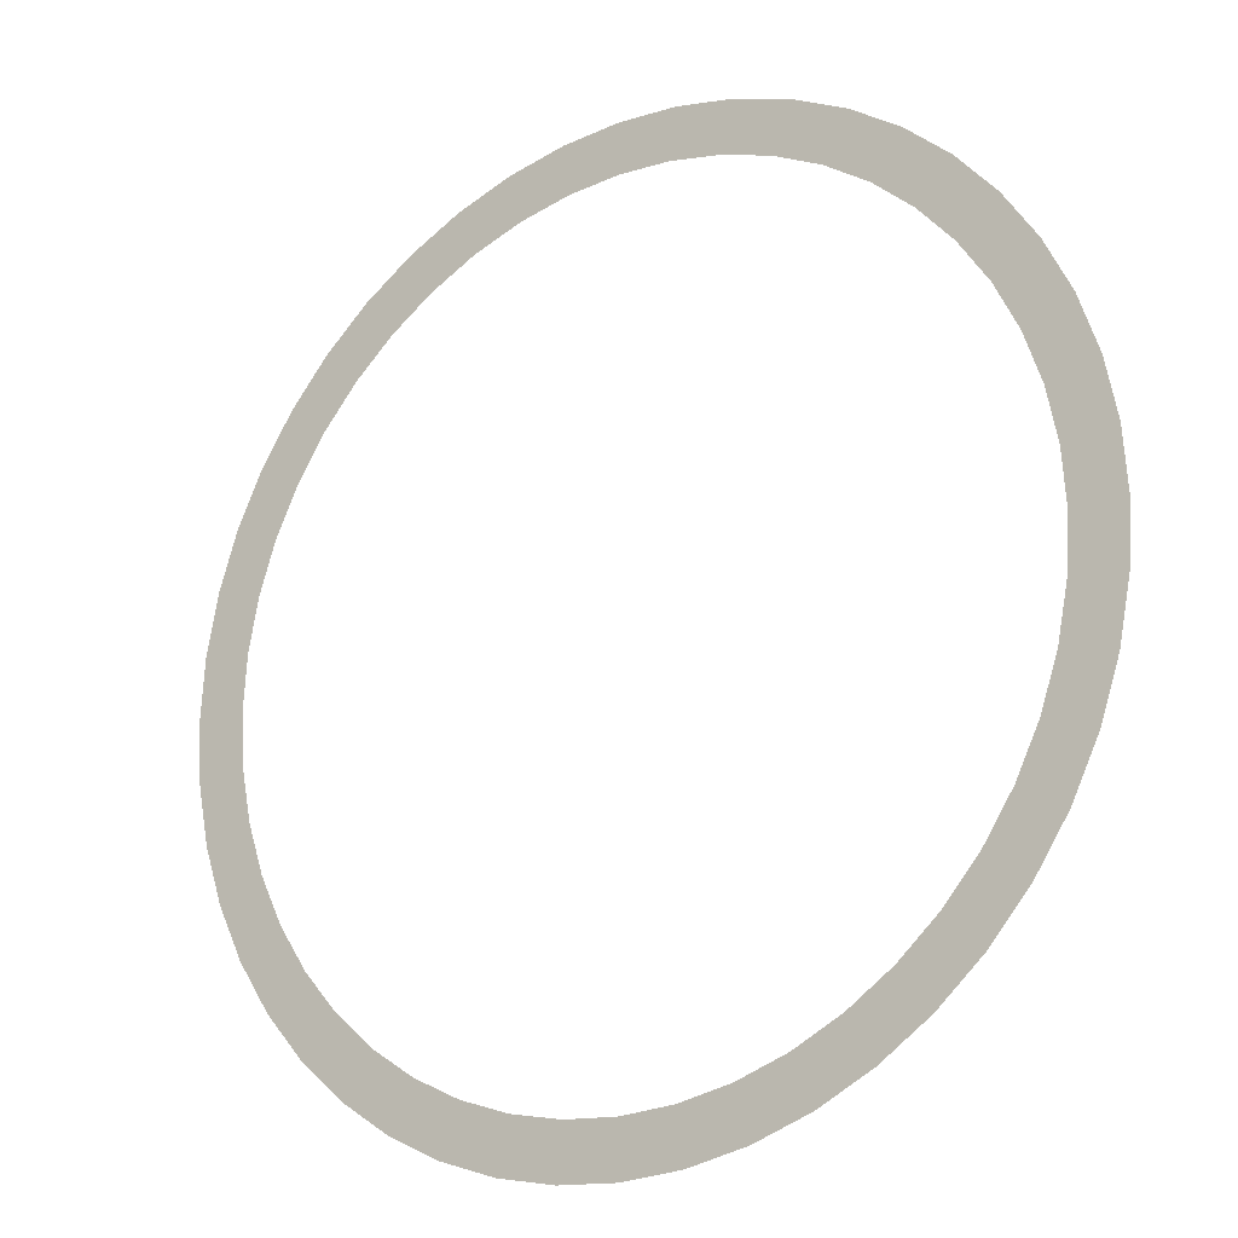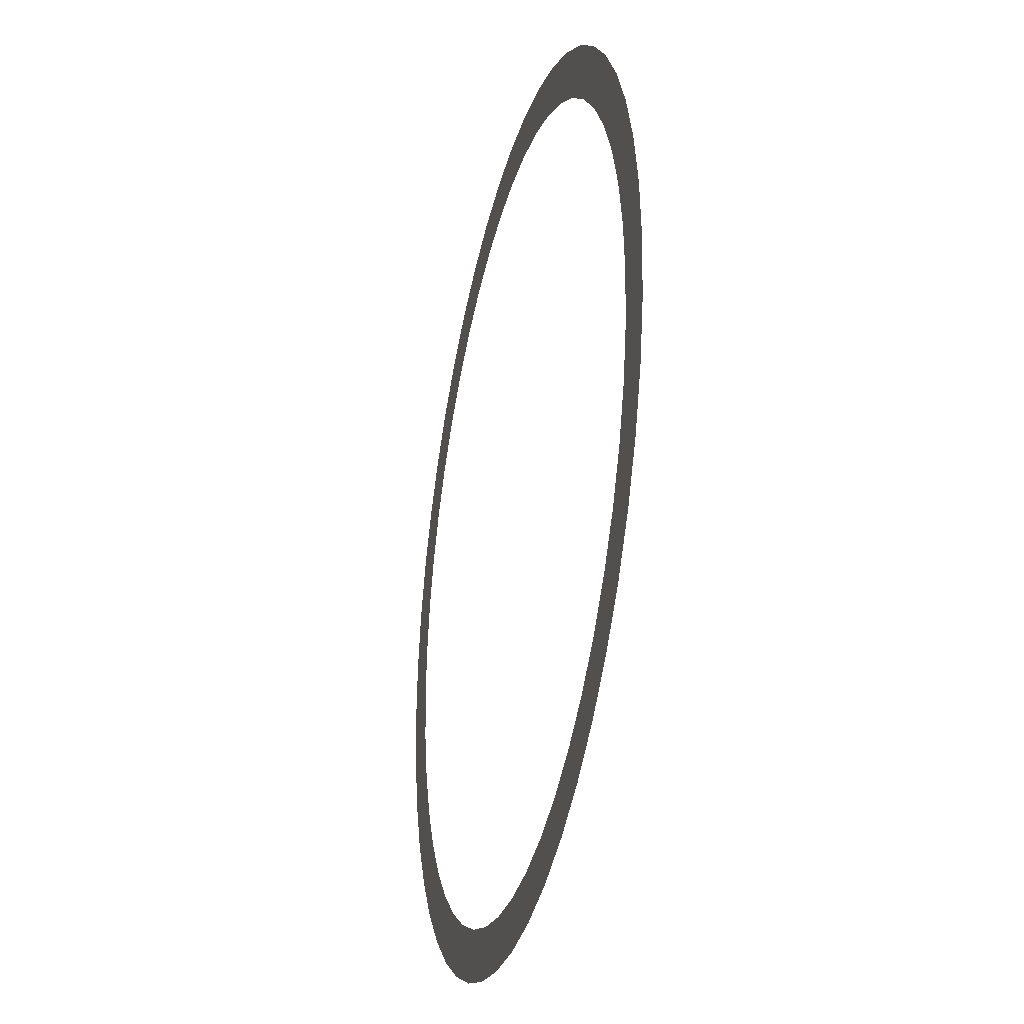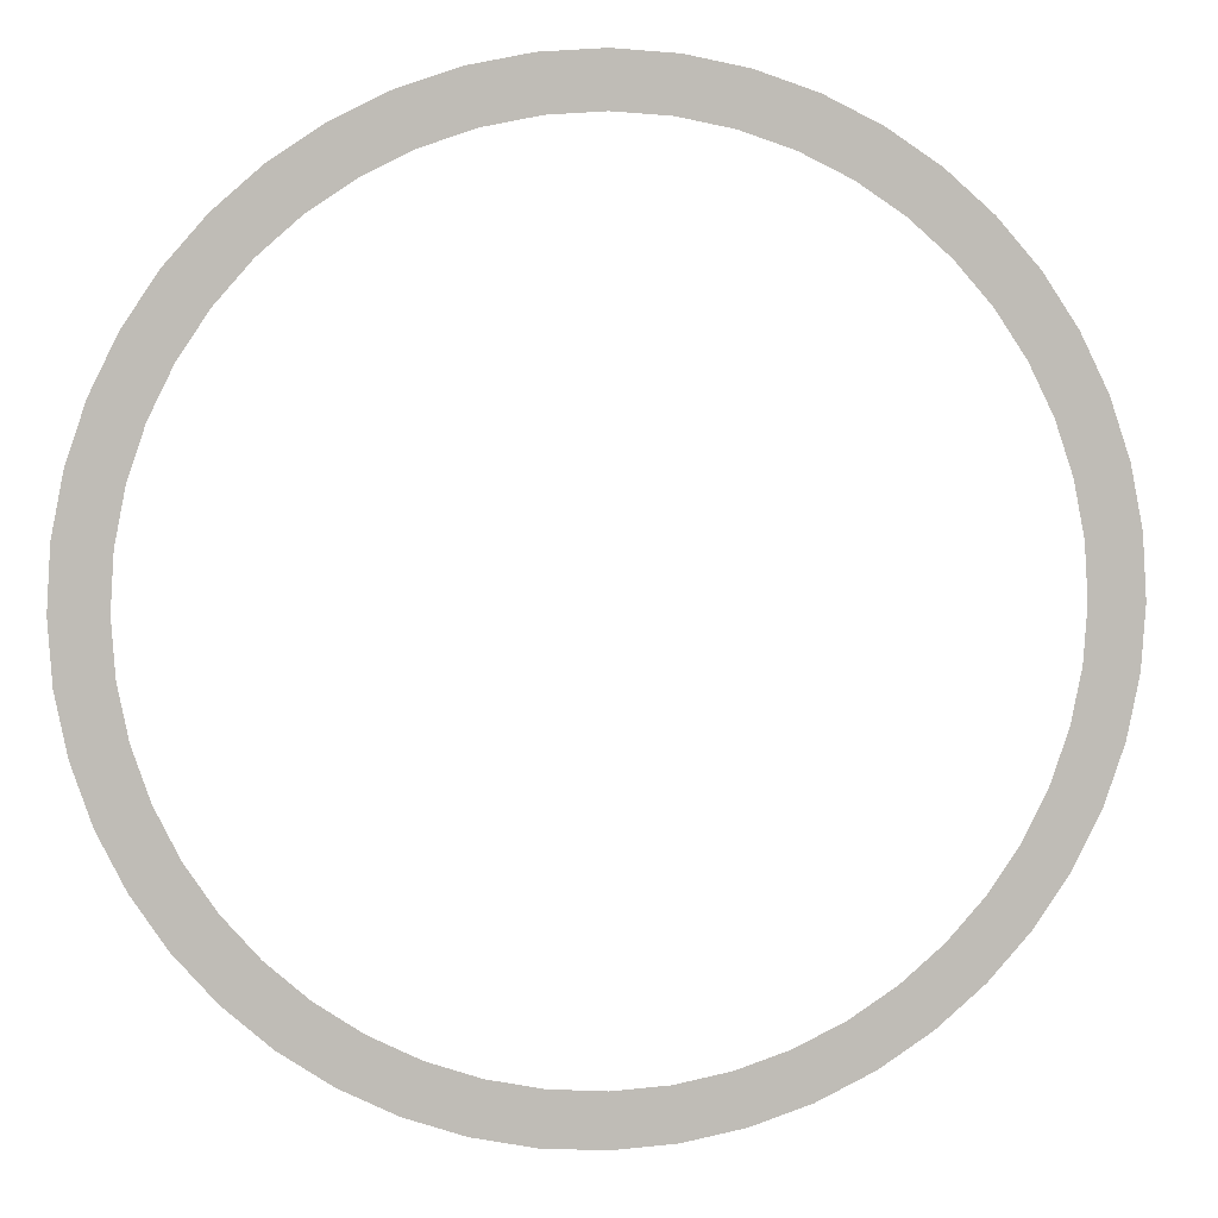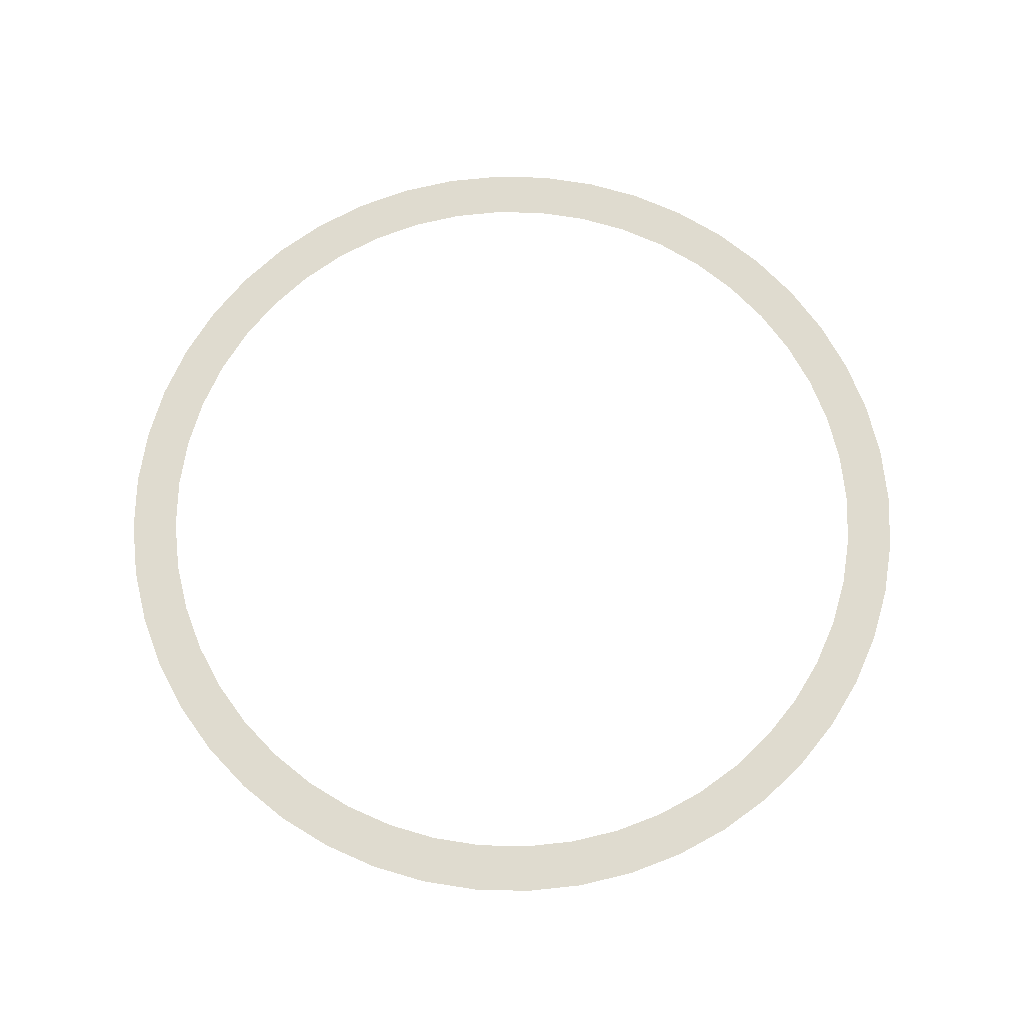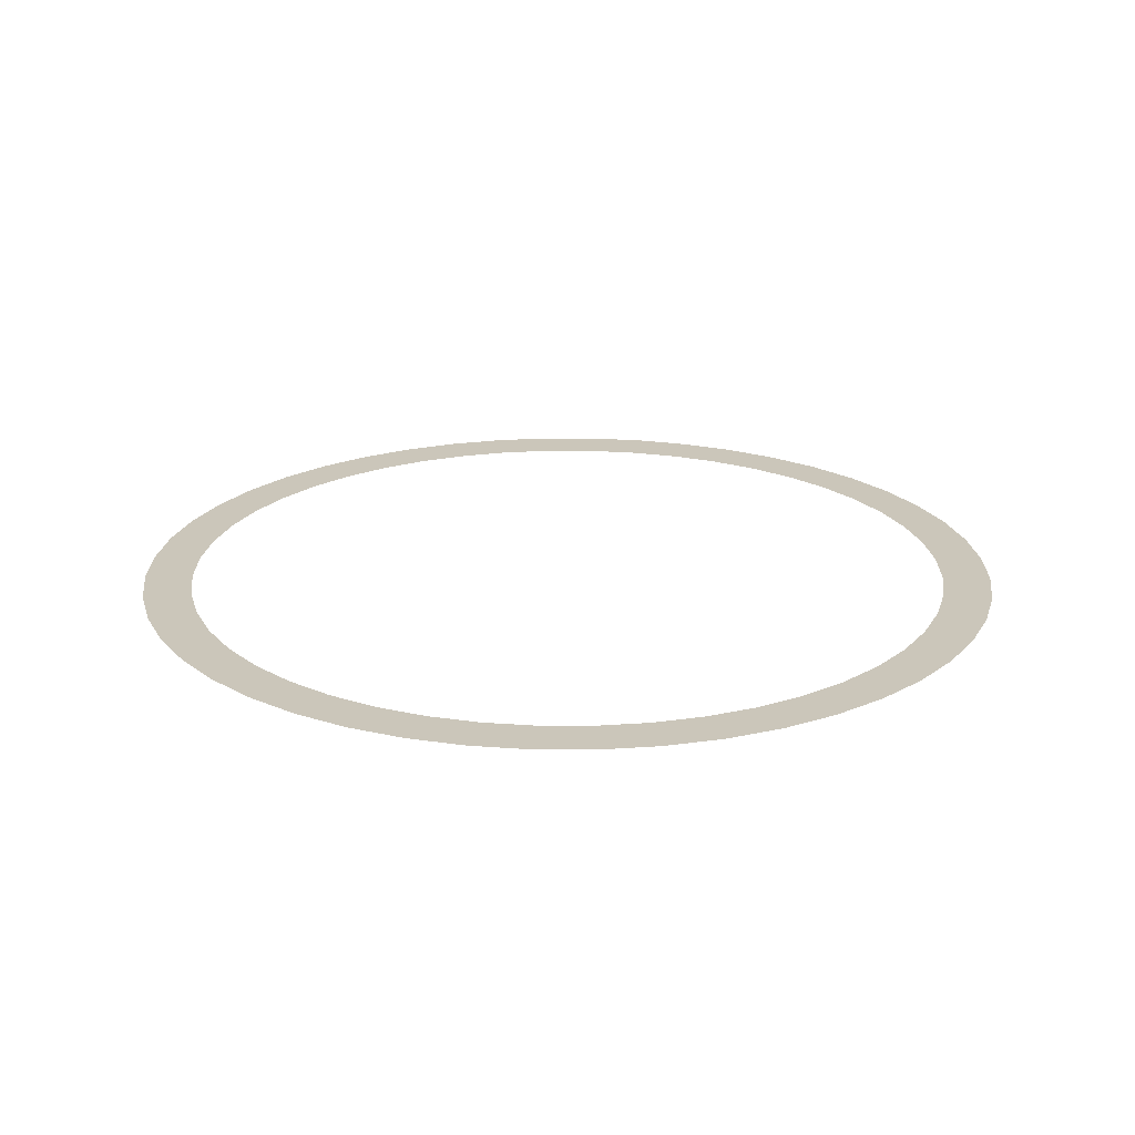
<metadata>
{"format":"obj","ext":"obj","renderer":"f3d","projection":"perspective","resolution":1024,"background":"white","views":[{"elev":-20.3,"azim":-144.9,"up":"+Z"},{"elev":-31.2,"azim":76.3,"up":"+Z"},{"elev":5.6,"azim":172.8,"up":"+Z"},{"elev":70.5,"azim":-92.3,"up":"+Y"},{"elev":21.2,"azim":-26.0,"up":"+Y"}]}
</metadata>
<code>
v 0.45 0 0
v 0.4461 0 0.05872
v 0.3966 0 0.0522
v 0.4 0 0
v 0.4461 0 0.05872
v 0.4347 0 0.1165
v 0.3864 0 0.1035
v 0.3966 0 0.0522
v 0.4347 0 0.1165
v 0.4158 0 0.1722
v 0.3696 0 0.1531
v 0.3864 0 0.1035
v 0.4158 0 0.1722
v 0.3897 0 0.225
v 0.3464 0 0.2
v 0.3696 0 0.1531
v 0.3897 0 0.225
v 0.357 0 0.274
v 0.3174 0 0.2435
v 0.3464 0 0.2
v 0.357 0 0.274
v 0.3182 0 0.3182
v 0.2828 0 0.2828
v 0.3174 0 0.2435
v 0.3182 0 0.3182
v 0.274 0 0.357
v 0.2435 0 0.3174
v 0.2828 0 0.2828
v 0.274 0 0.357
v 0.225 0 0.3897
v 0.2 0 0.3464
v 0.2435 0 0.3174
v 0.225 0 0.3897
v 0.1722 0 0.4158
v 0.1531 0 0.3696
v 0.2 0 0.3464
v 0.1722 0 0.4158
v 0.1165 0 0.4347
v 0.1035 0 0.3864
v 0.1531 0 0.3696
v 0.1165 0 0.4347
v 0.05872 0 0.4461
v 0.0522 0 0.3966
v 0.1035 0 0.3864
v 0.05872 0 0.4461
v 0 0 0.45
v 0 0 0.4
v 0.0522 0 0.3966
v 0 0 0.45
v -0.05872 0 0.4461
v -0.0522 0 0.3966
v 0 0 0.4
v -0.05872 0 0.4461
v -0.1165 0 0.4347
v -0.1035 0 0.3864
v -0.0522 0 0.3966
v -0.1165 0 0.4347
v -0.1722 0 0.4158
v -0.1531 0 0.3696
v -0.1035 0 0.3864
v -0.1722 0 0.4158
v -0.225 0 0.3897
v -0.2 0 0.3464
v -0.1531 0 0.3696
v -0.225 0 0.3897
v -0.274 0 0.357
v -0.2435 0 0.3174
v -0.2 0 0.3464
v -0.274 0 0.357
v -0.3182 0 0.3182
v -0.2828 0 0.2828
v -0.2435 0 0.3174
v -0.3182 0 0.3182
v -0.357 0 0.274
v -0.3174 0 0.2435
v -0.2828 0 0.2828
v -0.357 0 0.274
v -0.3897 0 0.225
v -0.3464 0 0.2
v -0.3174 0 0.2435
v -0.3897 0 0.225
v -0.4158 0 0.1722
v -0.3696 0 0.1531
v -0.3464 0 0.2
v -0.4158 0 0.1722
v -0.4347 0 0.1165
v -0.3864 0 0.1035
v -0.3696 0 0.1531
v -0.4347 0 0.1165
v -0.4461 0 0.05872
v -0.3966 0 0.0522
v -0.3864 0 0.1035
v -0.4461 0 0.05872
v -0.45 0 0
v -0.4 0 0
v -0.3966 0 0.0522
v -0.45 0 0
v -0.4461 0 -0.05872
v -0.3966 0 -0.0522
v -0.4 0 0
v -0.4461 0 -0.05872
v -0.4347 0 -0.1165
v -0.3864 0 -0.1035
v -0.3966 0 -0.0522
v -0.4347 0 -0.1165
v -0.4158 0 -0.1722
v -0.3696 0 -0.1531
v -0.3864 0 -0.1035
v -0.4158 0 -0.1722
v -0.3897 0 -0.225
v -0.3464 0 -0.2
v -0.3696 0 -0.1531
v -0.3897 0 -0.225
v -0.357 0 -0.274
v -0.3174 0 -0.2435
v -0.3464 0 -0.2
v -0.357 0 -0.274
v -0.3182 0 -0.3182
v -0.2828 0 -0.2828
v -0.3174 0 -0.2435
v -0.3182 0 -0.3182
v -0.274 0 -0.357
v -0.2435 0 -0.3174
v -0.2828 0 -0.2828
v -0.274 0 -0.357
v -0.225 0 -0.3897
v -0.2 0 -0.3464
v -0.2435 0 -0.3174
v -0.225 0 -0.3897
v -0.1722 0 -0.4158
v -0.1531 0 -0.3696
v -0.2 0 -0.3464
v -0.1722 0 -0.4158
v -0.1165 0 -0.4347
v -0.1035 0 -0.3864
v -0.1531 0 -0.3696
v -0.1165 0 -0.4347
v -0.05872 0 -0.4461
v -0.0522 0 -0.3966
v -0.1035 0 -0.3864
v -0.05872 0 -0.4461
v 0 0 -0.45
v 0 0 -0.4
v -0.0522 0 -0.3966
v 0 0 -0.45
v 0.05872 0 -0.4461
v 0.0522 0 -0.3966
v 0 0 -0.4
v 0.05872 0 -0.4461
v 0.1165 0 -0.4347
v 0.1035 0 -0.3864
v 0.0522 0 -0.3966
v 0.1165 0 -0.4347
v 0.1722 0 -0.4158
v 0.1531 0 -0.3696
v 0.1035 0 -0.3864
v 0.1722 0 -0.4158
v 0.225 0 -0.3897
v 0.2 0 -0.3464
v 0.1531 0 -0.3696
v 0.225 0 -0.3897
v 0.274 0 -0.357
v 0.2435 0 -0.3174
v 0.2 0 -0.3464
v 0.274 0 -0.357
v 0.3182 0 -0.3182
v 0.2828 0 -0.2828
v 0.2435 0 -0.3174
v 0.3182 0 -0.3182
v 0.357 0 -0.274
v 0.3174 0 -0.2435
v 0.2828 0 -0.2828
v 0.357 0 -0.274
v 0.3897 0 -0.225
v 0.3464 0 -0.2
v 0.3174 0 -0.2435
v 0.3897 0 -0.225
v 0.4158 0 -0.1722
v 0.3696 0 -0.1531
v 0.3464 0 -0.2
v 0.4158 0 -0.1722
v 0.4347 0 -0.1165
v 0.3864 0 -0.1035
v 0.3696 0 -0.1531
v 0.4347 0 -0.1165
v 0.4461 0 -0.05872
v 0.3966 0 -0.0522
v 0.3864 0 -0.1035
v 0.4461 0 -0.05872
v 0.45 0 0
v 0.4 0 0
v 0.3966 0 -0.0522
g mesh3065
f 1 2 3
f 3 4 1
f 5 6 7
f 7 8 5
f 9 10 11
f 11 12 9
f 13 14 15
f 15 16 13
f 17 18 19
f 19 20 17
f 21 22 23
f 23 24 21
f 25 26 27
f 27 28 25
f 29 30 31
f 31 32 29
f 33 34 35
f 35 36 33
f 37 38 39
f 39 40 37
f 41 42 43
f 43 44 41
f 45 46 47
f 47 48 45
f 49 50 51
f 51 52 49
f 53 54 55
f 55 56 53
f 57 58 59
f 59 60 57
f 61 62 63
f 63 64 61
f 65 66 67
f 67 68 65
f 69 70 71
f 71 72 69
f 73 74 75
f 75 76 73
f 77 78 79
f 79 80 77
f 81 82 83
f 83 84 81
f 85 86 87
f 87 88 85
f 89 90 91
f 91 92 89
f 93 94 95
f 95 96 93
f 97 98 99
f 99 100 97
f 101 102 103
f 103 104 101
f 105 106 107
f 107 108 105
f 109 110 111
f 111 112 109
f 113 114 115
f 115 116 113
f 117 118 119
f 119 120 117
f 121 122 123
f 123 124 121
f 125 126 127
f 127 128 125
f 129 130 131
f 131 132 129
f 133 134 135
f 135 136 133
f 137 138 139
f 139 140 137
f 141 142 143
f 143 144 141
f 145 146 147
f 147 148 145
f 149 150 151
f 151 152 149
f 153 154 155
f 155 156 153
f 157 158 159
f 159 160 157
f 161 162 163
f 163 164 161
f 165 166 167
f 167 168 165
f 169 170 171
f 171 172 169
f 173 174 175
f 175 176 173
f 177 178 179
f 179 180 177
f 181 182 183
f 183 184 181
f 185 186 187
f 187 188 185
f 189 190 191
f 191 192 189

</code>
